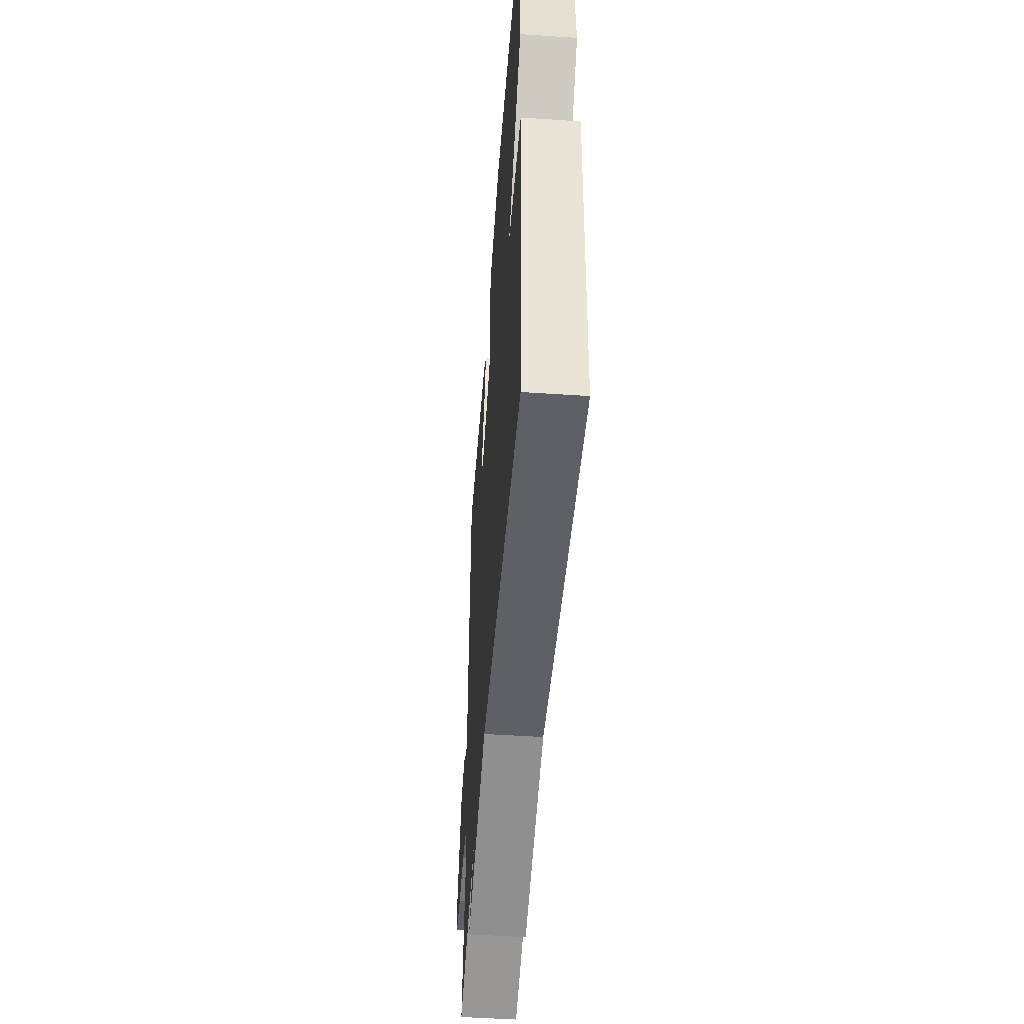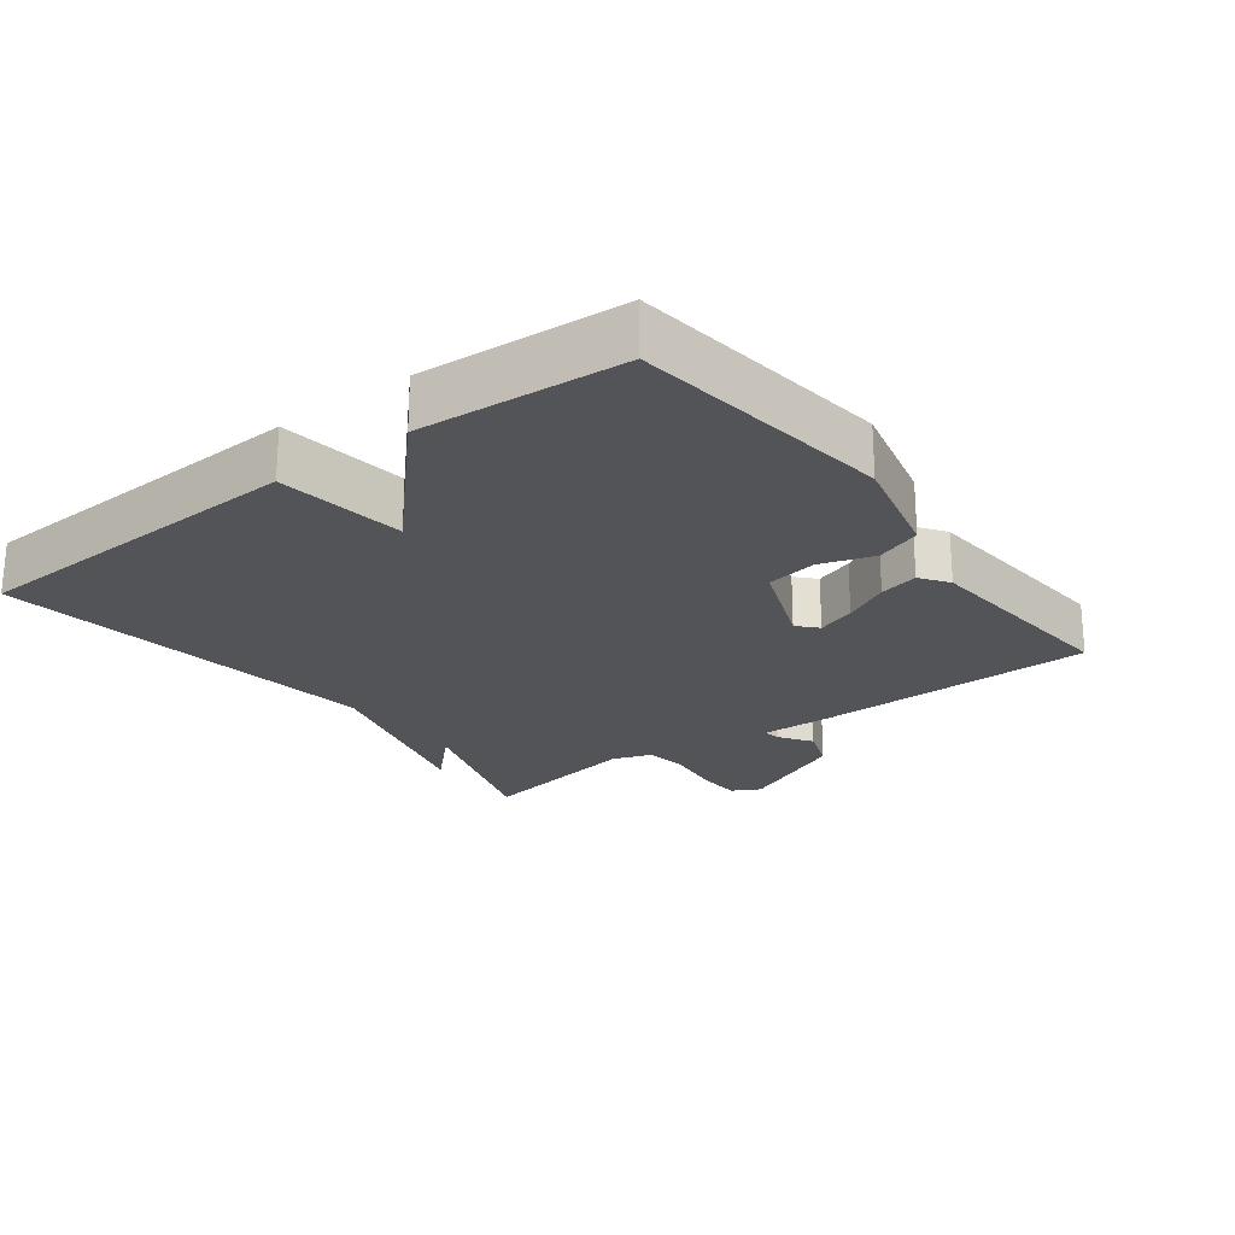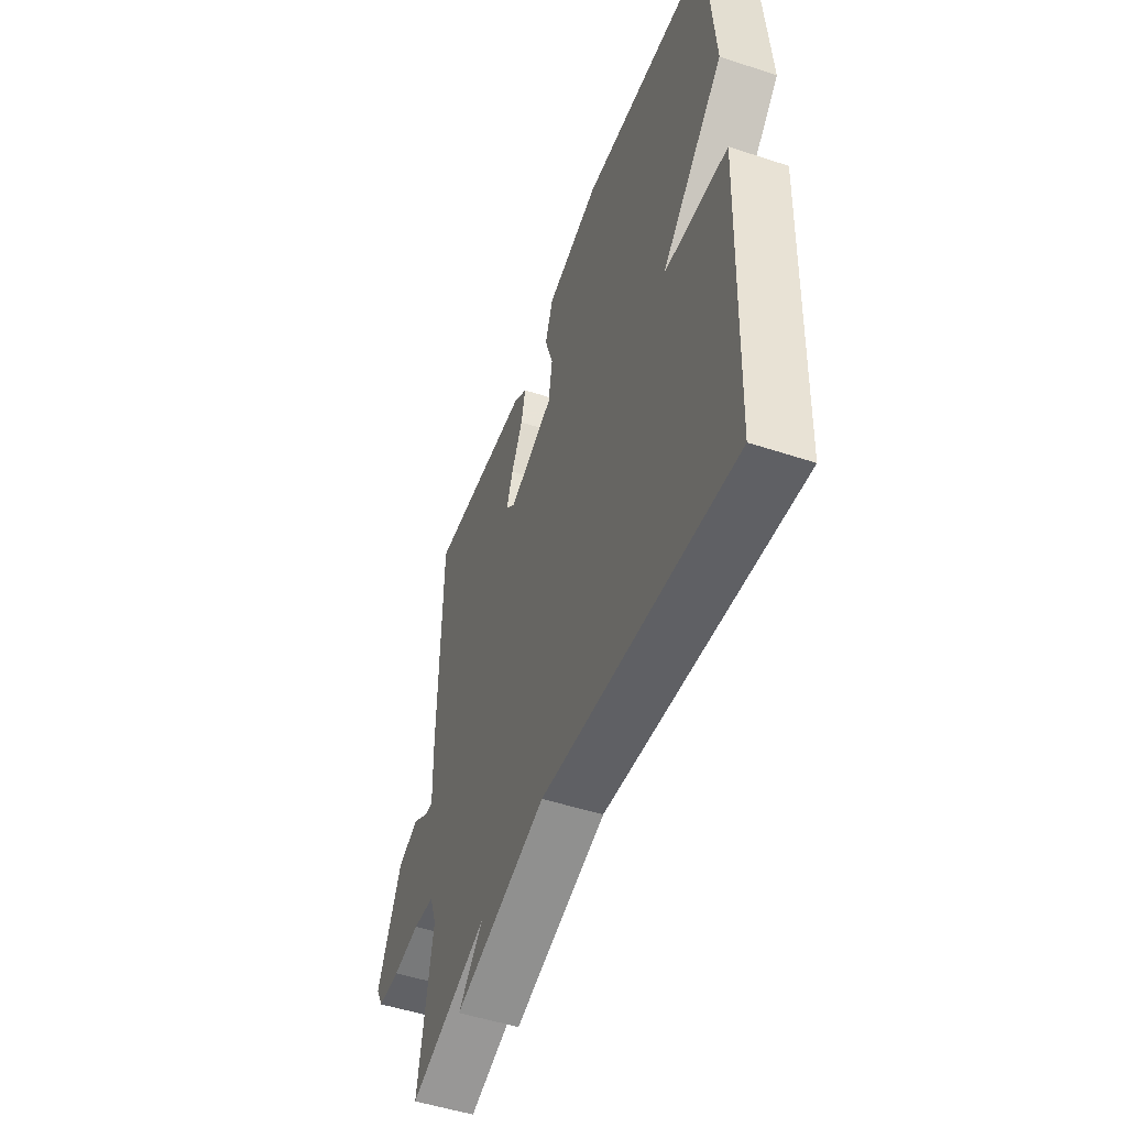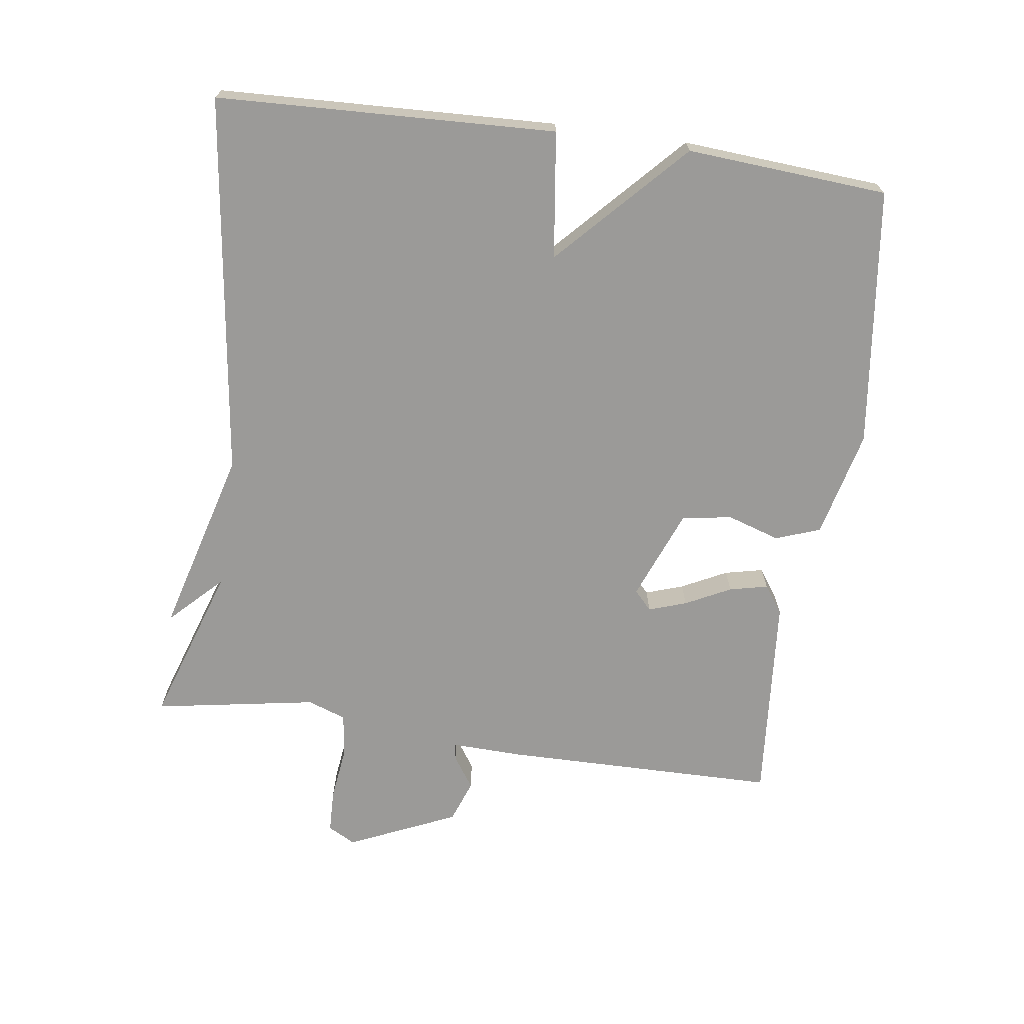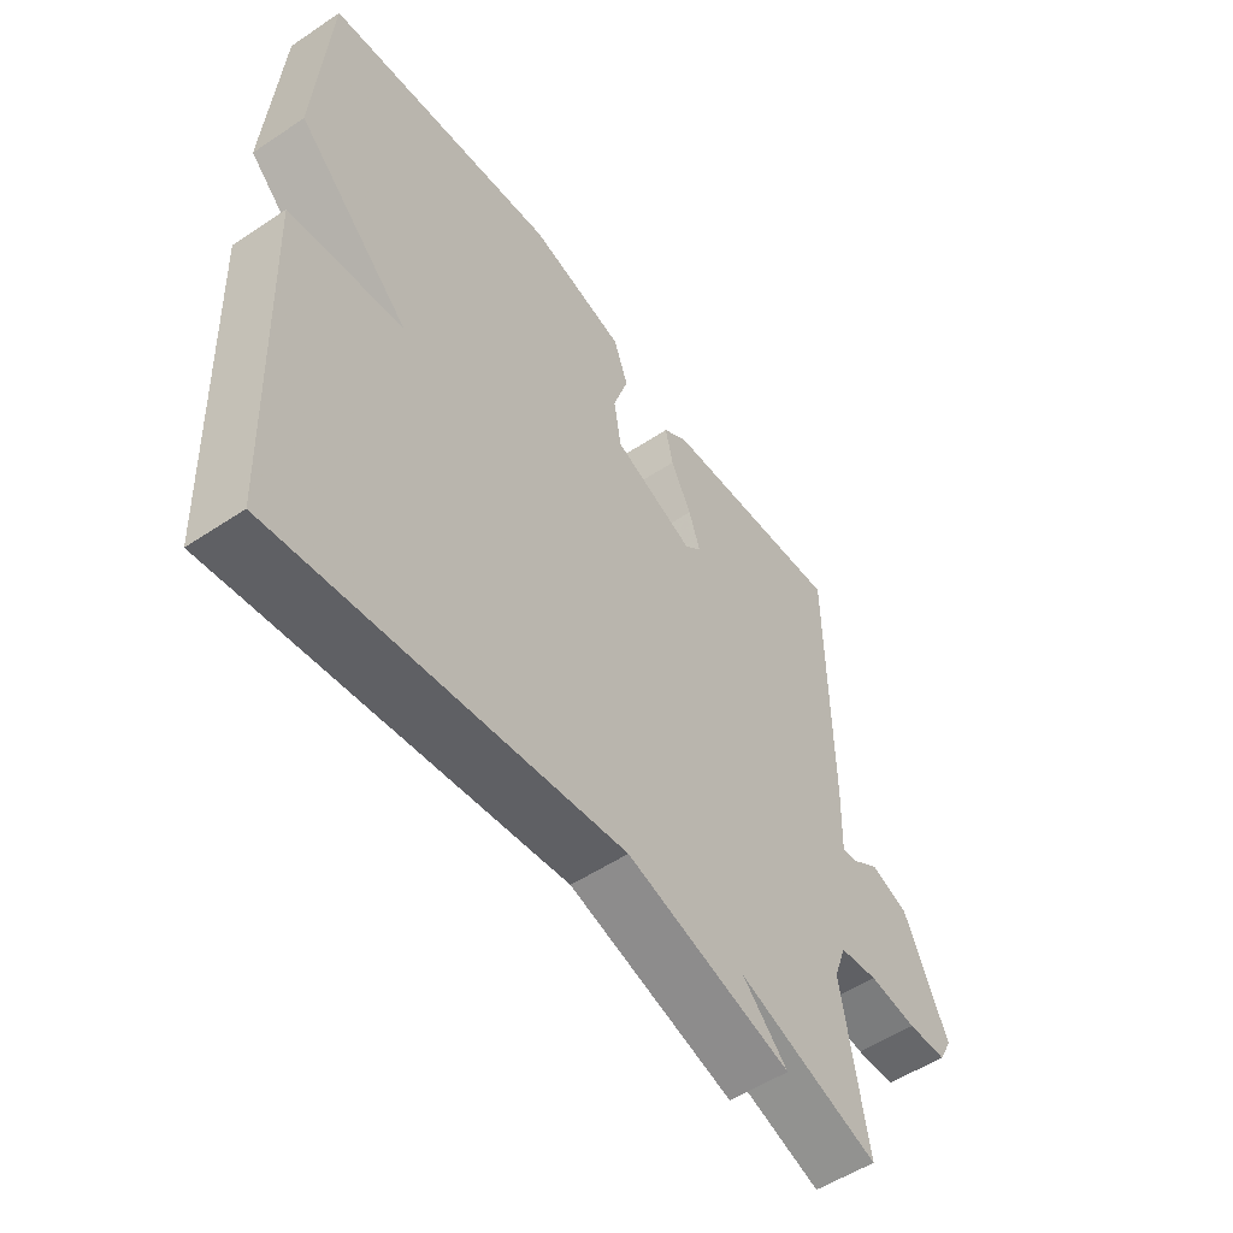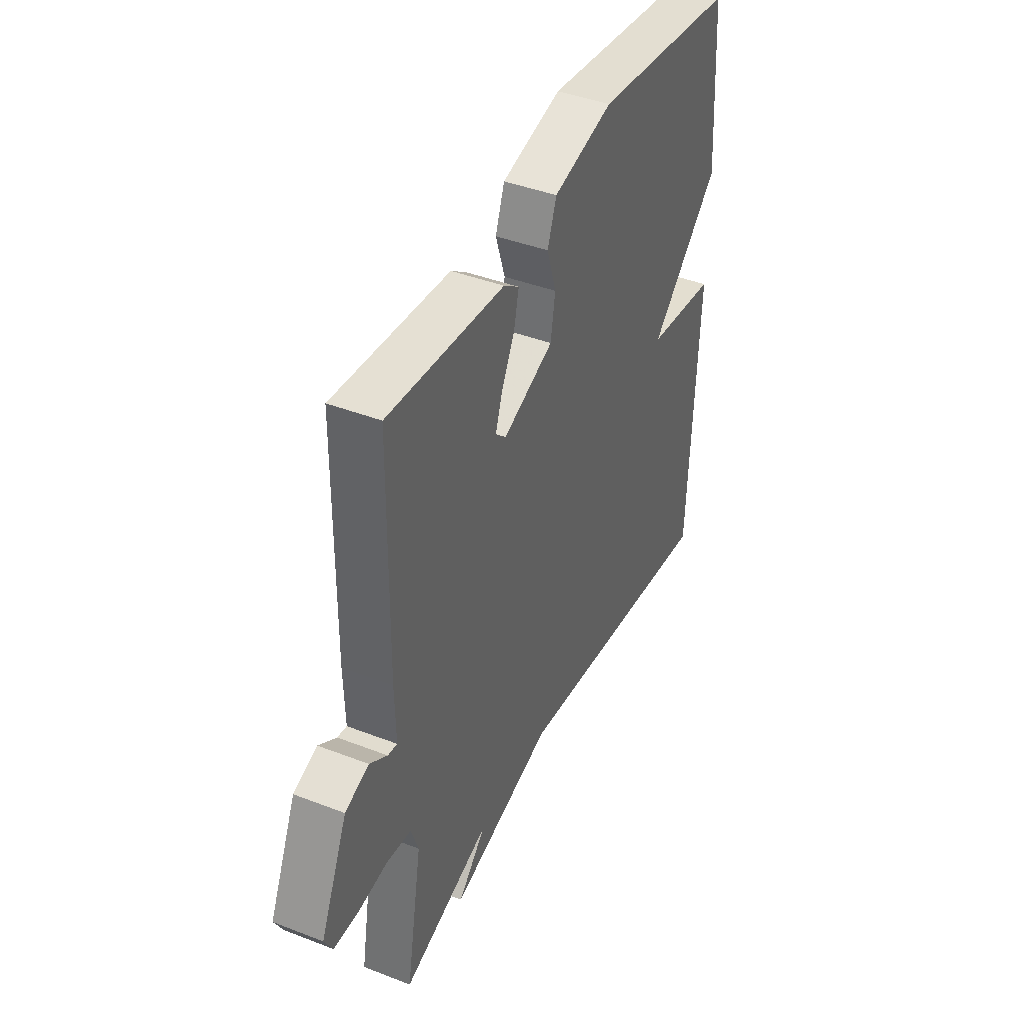
<metadata>
{"format":"obj","ext":"obj","renderer":"f3d","projection":"perspective","resolution":1024,"background":"white","views":[{"elev":-50.1,"azim":-94.2,"up":"+Z"},{"elev":-23.0,"azim":-53.0,"up":"+Y"},{"elev":-50.8,"azim":-109.8,"up":"+Z"},{"elev":-69.4,"azim":-98.1,"up":"+Y"},{"elev":-53.4,"azim":-54.5,"up":"+Z"},{"elev":41.9,"azim":115.0,"up":"+Z"}]}
</metadata>
<code>
v -0.5 0.07 0.5
v -0.117 0.07 0.548
v 0.042 0.07 0.51
v 0.066 0.07 0.444
v 0.041 0.07 0.366
v 0.053 0.07 0.292
v 0.188 0.07 0.239
v 0.216 0.07 0.265
v 0.197 0.07 0.321
v 0.163 0.07 0.388
v 0.15 0.07 0.445
v 0.191 0.07 0.474
v 0.5 0.07 0.5
v 0.505 0.07 0.093
v 0.502 0.07 -0.013
v 0.527 0.07 -0.009
v 0.574 0.07 0.023
v 0.637 0.07 0
v 0.709 0.07 -0.16
v 0.687 0.07 -0.201
v 0.622 0.07 -0.203
v 0.542 0.07 -0.193
v 0.478 0.07 -0.202
v 0.458 0.07 -0.259
v 0.5 0.07 -0.5
v 0.265 0.07 -0.423
v 0.34 0.07 -0.498
v 0.065 0.07 -0.423
v -0.5 0.07 -0.5
v -0.521 0.07 0.002
v -0.334 0.07 0.027
v -0.521 0.07 0.202
v -0.5 0 0.5
v -0.117 0 0.548
v 0.042 0 0.51
v 0.066 0 0.444
v 0.041 0 0.366
v 0.053 0 0.292
v 0.188 0 0.239
v 0.216 0 0.265
v 0.197 0 0.321
v 0.163 0 0.388
v 0.15 0 0.445
v 0.191 0 0.474
v 0.5 0 0.5
v 0.505 0 0.093
v 0.502 0 -0.013
v 0.527 0 -0.009
v 0.574 0 0.023
v 0.637 0 0
v 0.709 0 -0.16
v 0.687 0 -0.201
v 0.622 0 -0.203
v 0.542 0 -0.193
v 0.478 0 -0.202
v 0.458 0 -0.259
v 0.5 0 -0.5
v 0.265 0 -0.423
v 0.34 0 -0.498
v 0.065 0 -0.423
v -0.5 0 -0.5
v -0.521 0 0.002
v -0.334 0 0.027
v -0.521 0 0.202
f 3 4 5
f 2 3 5
f 1 2 5
f 32 1 5
f 31 32 5
f 28 29 30 31
f 26 27 28 31
f 24 25 26 31
f 23 24 31
f 22 23 31
f 20 21 22
f 19 20 22
f 18 19 22
f 17 18 22
f 16 17 22
f 15 16 22
f 15 22 31
f 13 14 15
f 12 13 15
f 11 12 15
f 10 11 15
f 9 10 15
f 8 9 15
f 7 8 15
f 6 7 15 31
f 5 6 31
f 37 36 35
f 37 35 34
f 37 34 33
f 37 33 64
f 37 64 63
f 63 62 61 60
f 63 60 59 58
f 63 58 57 56
f 63 56 55
f 63 55 54
f 54 53 52
f 54 52 51
f 54 51 50
f 54 50 49
f 54 49 48
f 54 48 47
f 63 54 47
f 47 46 45
f 47 45 44
f 47 44 43
f 47 43 42
f 47 42 41
f 47 41 40
f 47 40 39
f 63 47 39 38
f 63 38 37
f 1 33 34 2
f 2 34 35 3
f 3 35 36 4
f 4 36 37 5
f 5 37 38 6
f 6 38 39 7
f 7 39 40 8
f 8 40 41 9
f 9 41 42 10
f 10 42 43 11
f 11 43 44 12
f 12 44 45 13
f 13 45 46 14
f 14 46 47 15
f 15 47 48 16
f 16 48 49 17
f 17 49 50 18
f 18 50 51 19
f 19 51 52 20
f 20 52 53 21
f 21 53 54 22
f 22 54 55 23
f 23 55 56 24
f 24 56 57 25
f 25 57 58 26
f 26 58 59 27
f 27 59 60 28
f 28 60 61 29
f 29 61 62 30
f 30 62 63 31
f 31 63 64 32
f 32 64 33 1

</code>
